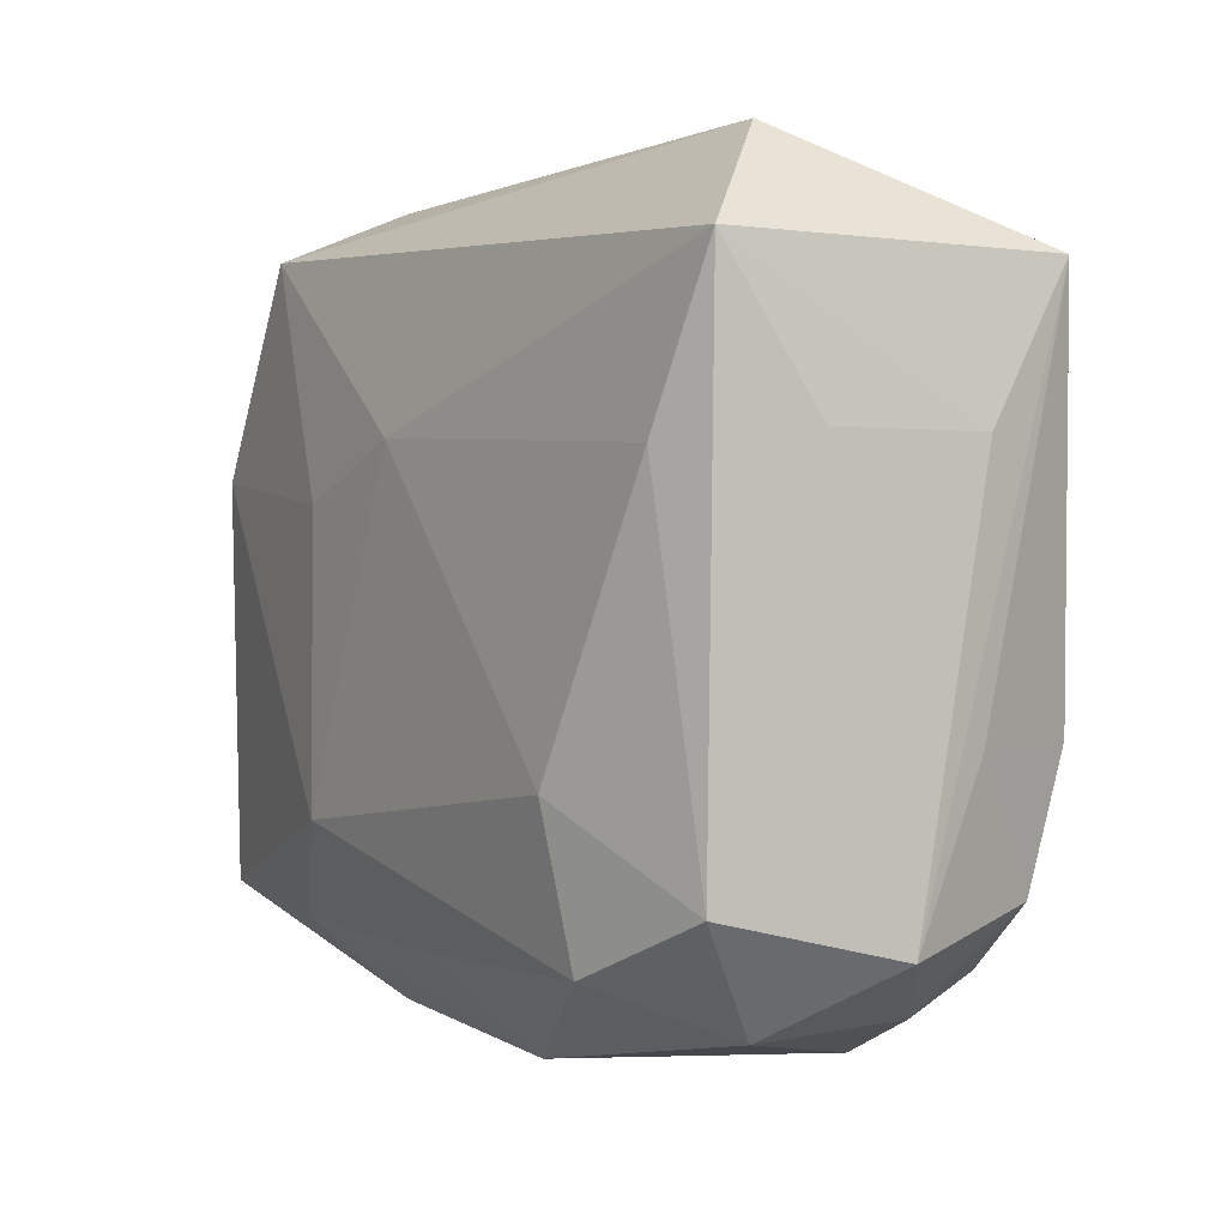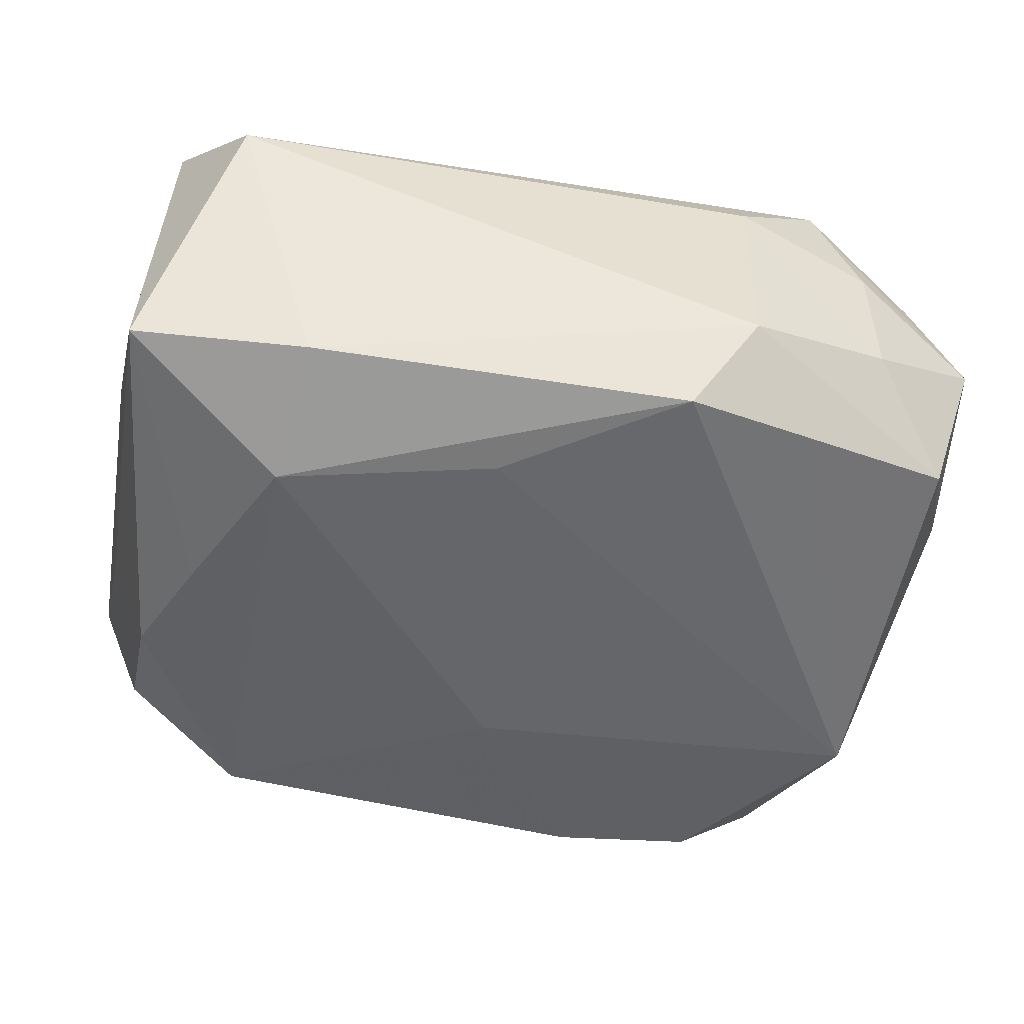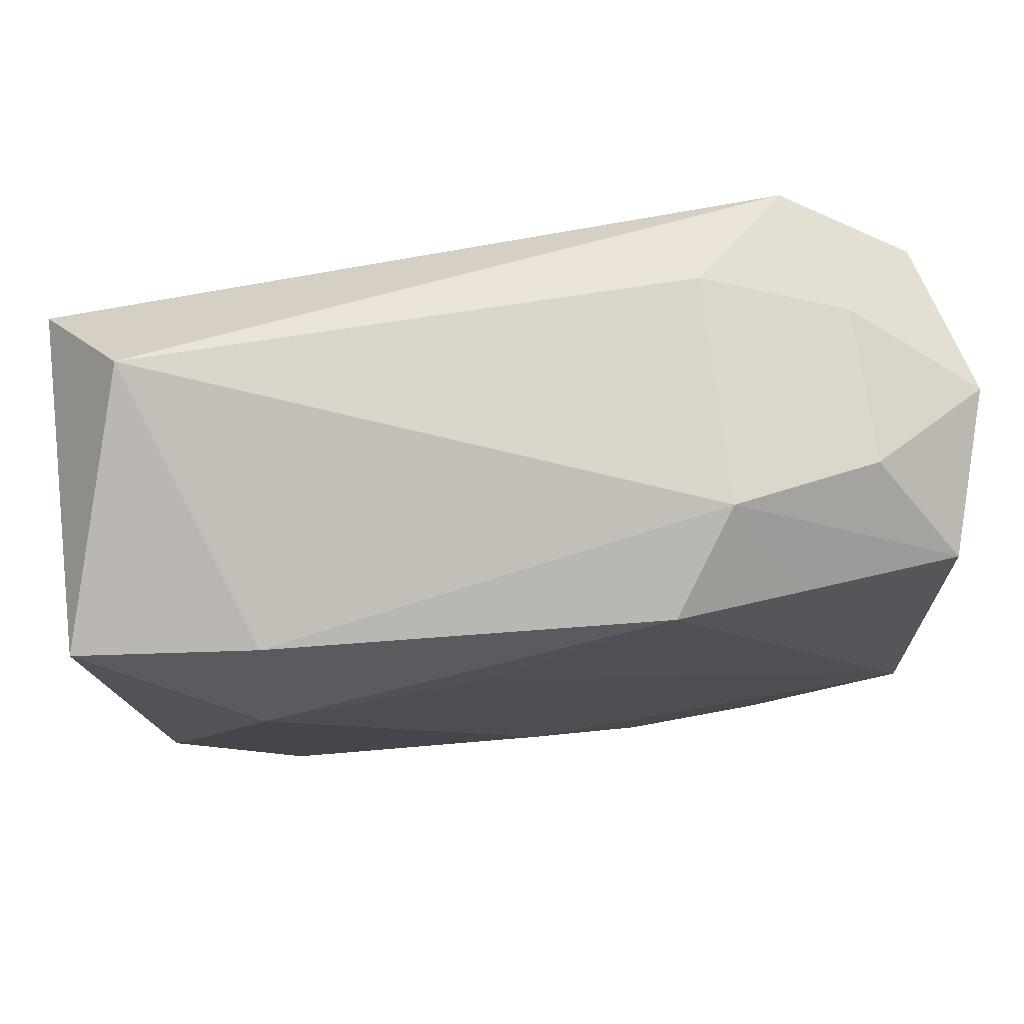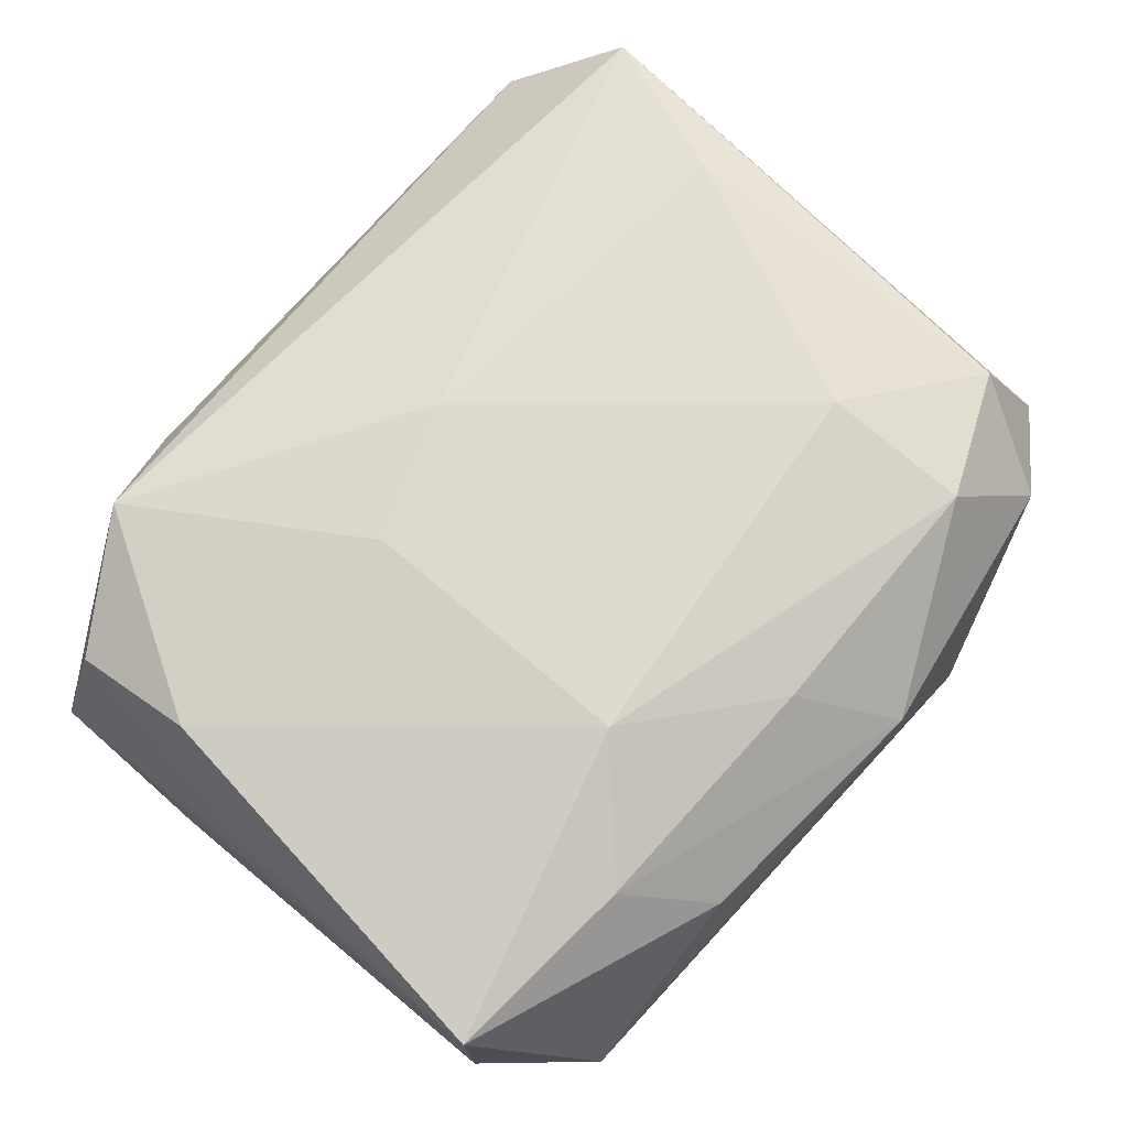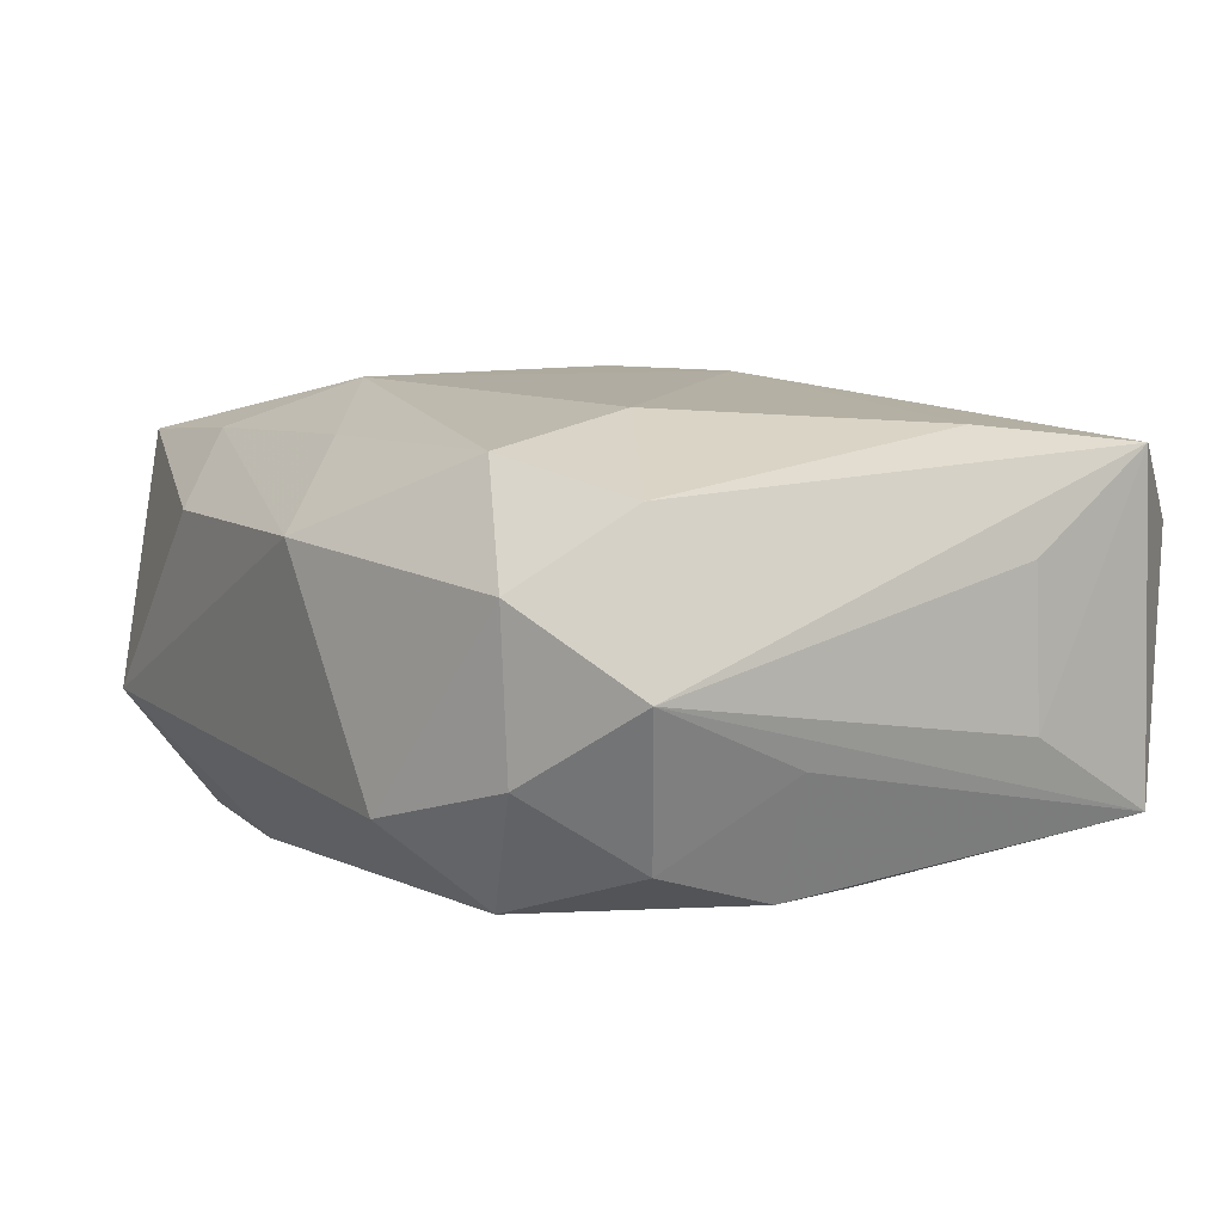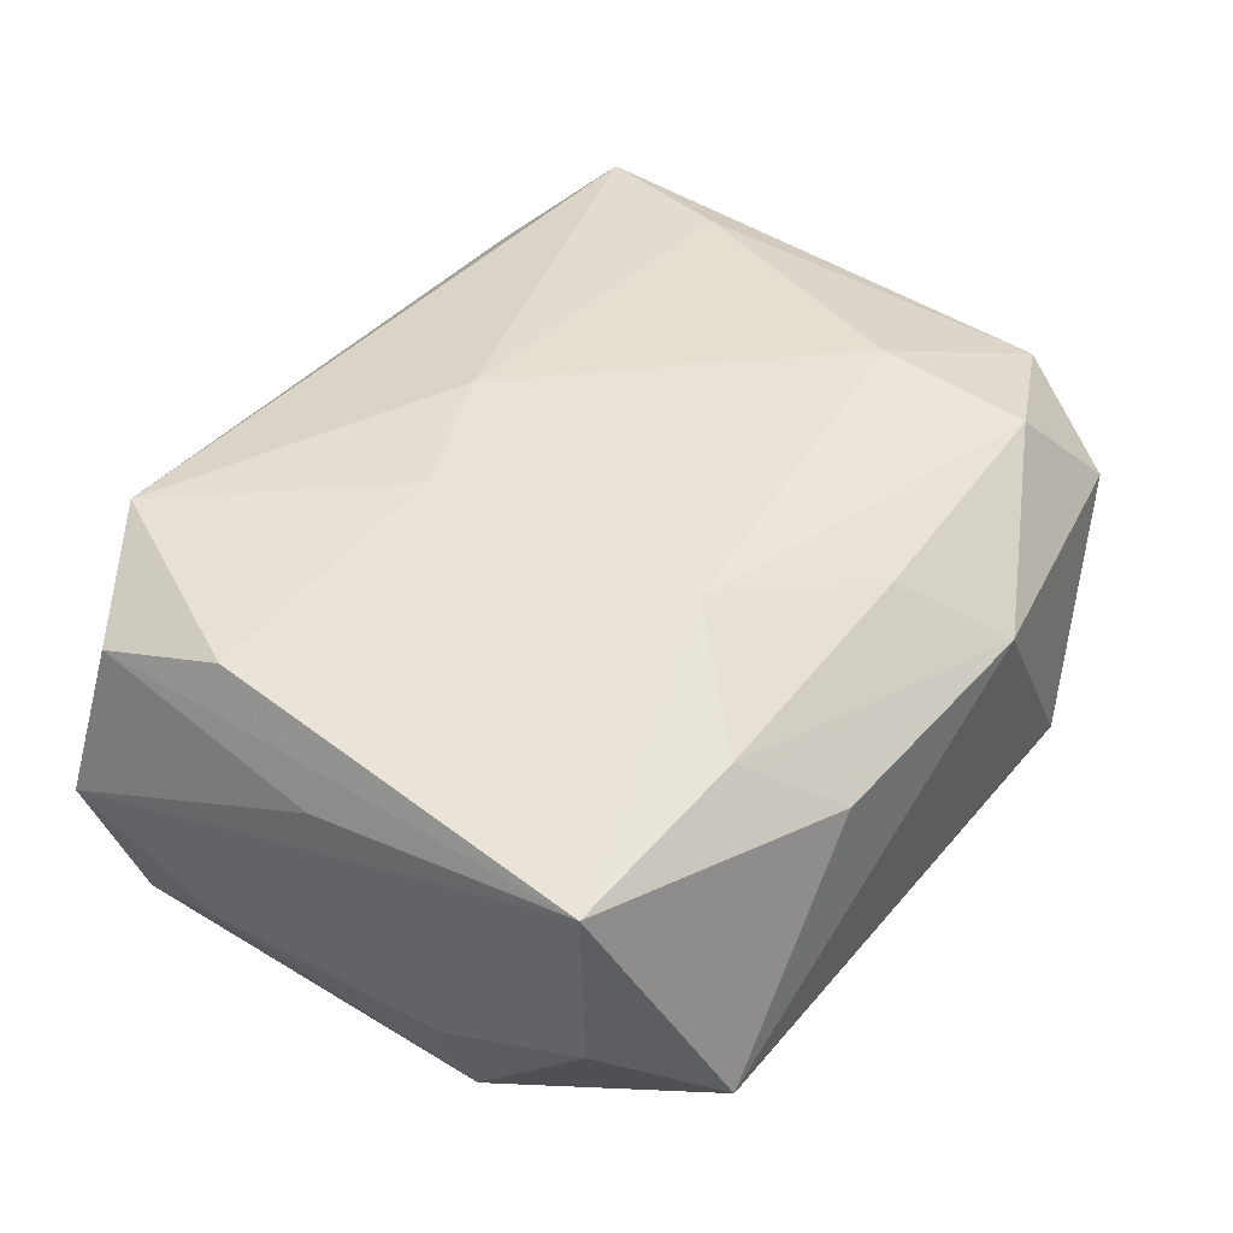
<metadata>
{"format":"obj","ext":"obj","renderer":"f3d","projection":"perspective","resolution":1024,"background":"white","views":[{"elev":0.0,"azim":57.1,"up":"+Y"},{"elev":-50.3,"azim":169.9,"up":"+Z"},{"elev":76.0,"azim":171.5,"up":"+Y"},{"elev":71.3,"azim":-49.3,"up":"+Z"},{"elev":10.2,"azim":56.2,"up":"+Z"},{"elev":41.6,"azim":-56.3,"up":"+Z"}]}
</metadata>
<code>
v 0.03398 0.02217 0.01474
v 0.0318 -0.008554 -0.01421
v 0.03621 -0.02141 0.001556
v 0.004698 0.01784 -0.01718
v -0.02017 -0.02435 -0.01608
v 0.02924 0.00973 0.01632
v -0.02611 0.02644 0.005011
v 0.02736 -0.02691 0.007515
v 0.0009478 -0.01062 -0.01797
v -0.01452 0.02983 -0.009351
v 0.03534 -0.008852 -0.00444
v 0.005326 -0.03064 0.008904
v 0.01628 -0.03027 -0.008601
v 0.02731 -0.02633 -0.005015
v -0.01497 0.02928 0.008199
v -0.03188 0.02031 -0.01359
v 0.02834 0.02983 0.007944
v -0.02601 0.02685 -0.007033
v 0.03601 0.01069 -0.004531
v -0.03528 0.0002556 0.008582
v -0.009384 0.02659 -0.01643
v -0.03572 -0.02167 0.01215
v 0.03505 0.02218 -0.01167
v -0.01944 0.0238 -0.01517
v -0.02028 -0.02305 0.01371
v 0.02794 0.0007552 -0.01556
v -0.03268 0.02015 0.01105
v -0.0003135 -0.02361 0.01497
v 0.02208 0.0139 -0.01723
v 0.01935 -0.0116 0.01784
v 0.03106 -0.01859 0.01332
v -0.01481 -0.02901 0.008313
v 0.0201 -0.02325 0.01569
v 0.03538 0.01064 0.007644
v -0.01178 -0.01515 0.01784
v 0.02089 0.02455 -0.01378
v -0.01184 0.007333 0.01769
v -0.02811 -0.02877 -0.007769
v -0.008902 -0.02541 -0.01632
v -0.0356 0.02225 -0.001364
v -0.03532 -0.02177 -0.001397
v -0.02255 0.02592 0.015
v -0.03542 0.01014 -0.007479
v -0.03503 -0.009543 -0.007442
v -0.03105 -0.009314 -0.01728
v -0.03203 0.009752 0.0146
v 0.03223 -0.01868 -0.01065
v 0.02239 -0.02442 -0.01456
v -0.000699 0.01149 0.01784
f 42 40 27
f 12 33 28
f 28 33 35
f 35 33 30
f 22 40 43
f 1 23 17
f 10 15 17
f 17 42 1
f 15 42 17
f 39 45 9
f 18 15 10
f 46 22 35
f 46 42 27
f 27 22 46
f 43 45 44
f 12 28 25
f 25 28 35
f 35 22 25
f 27 40 20
f 20 22 27
f 40 22 20
f 10 17 36
f 36 17 23
f 19 23 1
f 19 3 23
f 12 38 13
f 13 38 39
f 7 42 15
f 15 18 7
f 40 42 7
f 7 18 40
f 31 30 33
f 31 6 30
f 31 3 1
f 1 6 31
f 30 6 49
f 35 30 49
f 1 42 49
f 49 6 1
f 12 25 32
f 32 25 22
f 32 38 12
f 22 38 32
f 5 45 39
f 39 38 5
f 5 38 45
f 41 44 45
f 45 38 41
f 41 38 22
f 41 22 43
f 43 44 41
f 29 36 23
f 1 3 34
f 34 19 1
f 3 19 34
f 12 13 8
f 8 33 12
f 8 31 33
f 3 31 8
f 35 49 37
f 37 49 42
f 37 46 35
f 42 46 37
f 4 9 45
f 4 29 9
f 3 8 14
f 14 8 13
f 23 3 11
f 11 2 23
f 26 29 23
f 23 2 26
f 21 4 45
f 10 36 21
f 36 29 21
f 29 4 21
f 48 14 13
f 48 13 39
f 39 9 48
f 48 26 2
f 9 29 48
f 29 26 48
f 16 45 43
f 16 18 10
f 43 40 16
f 40 18 16
f 3 14 47
f 14 48 47
f 47 48 2
f 47 11 3
f 2 11 47
f 24 21 45
f 45 16 24
f 10 21 24
f 24 16 10

</code>
